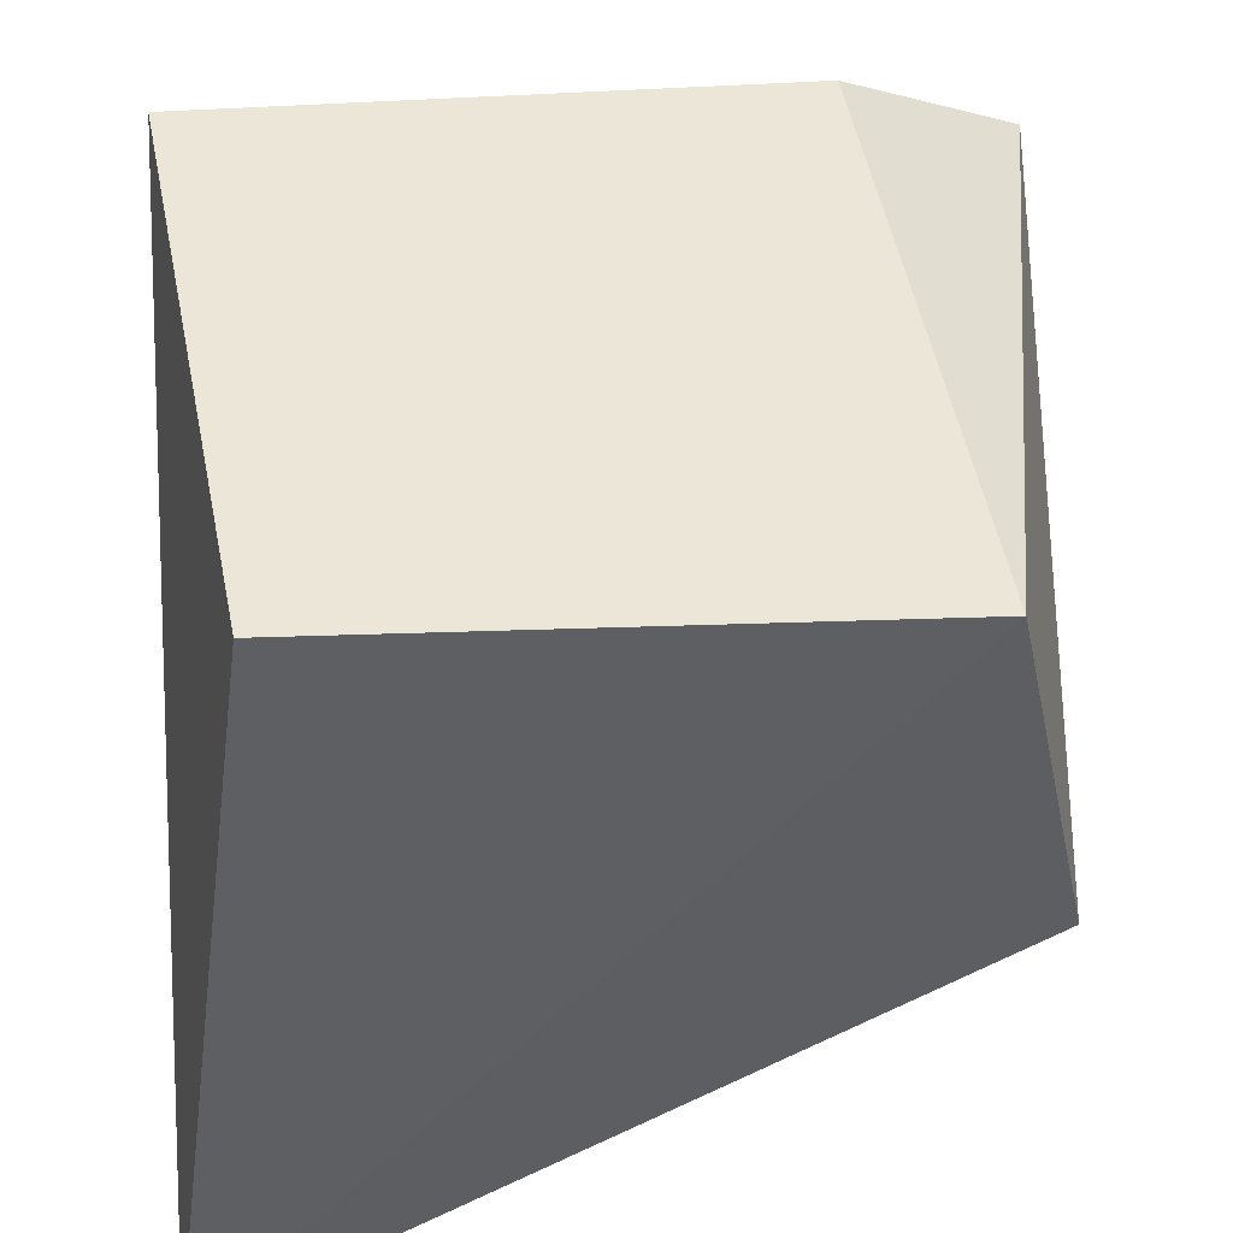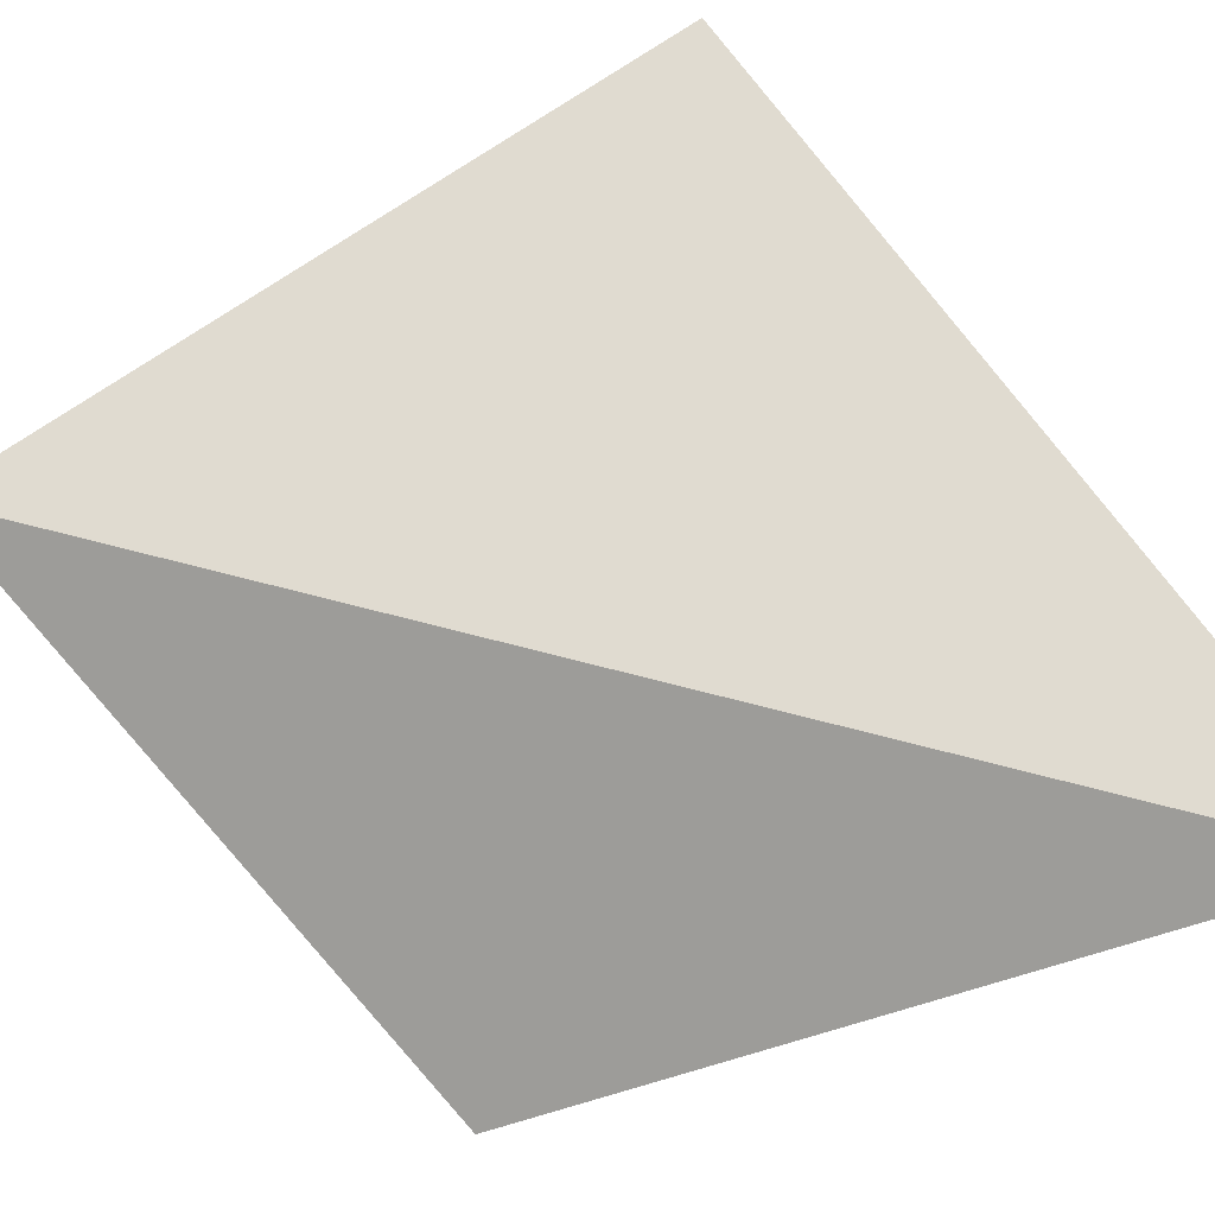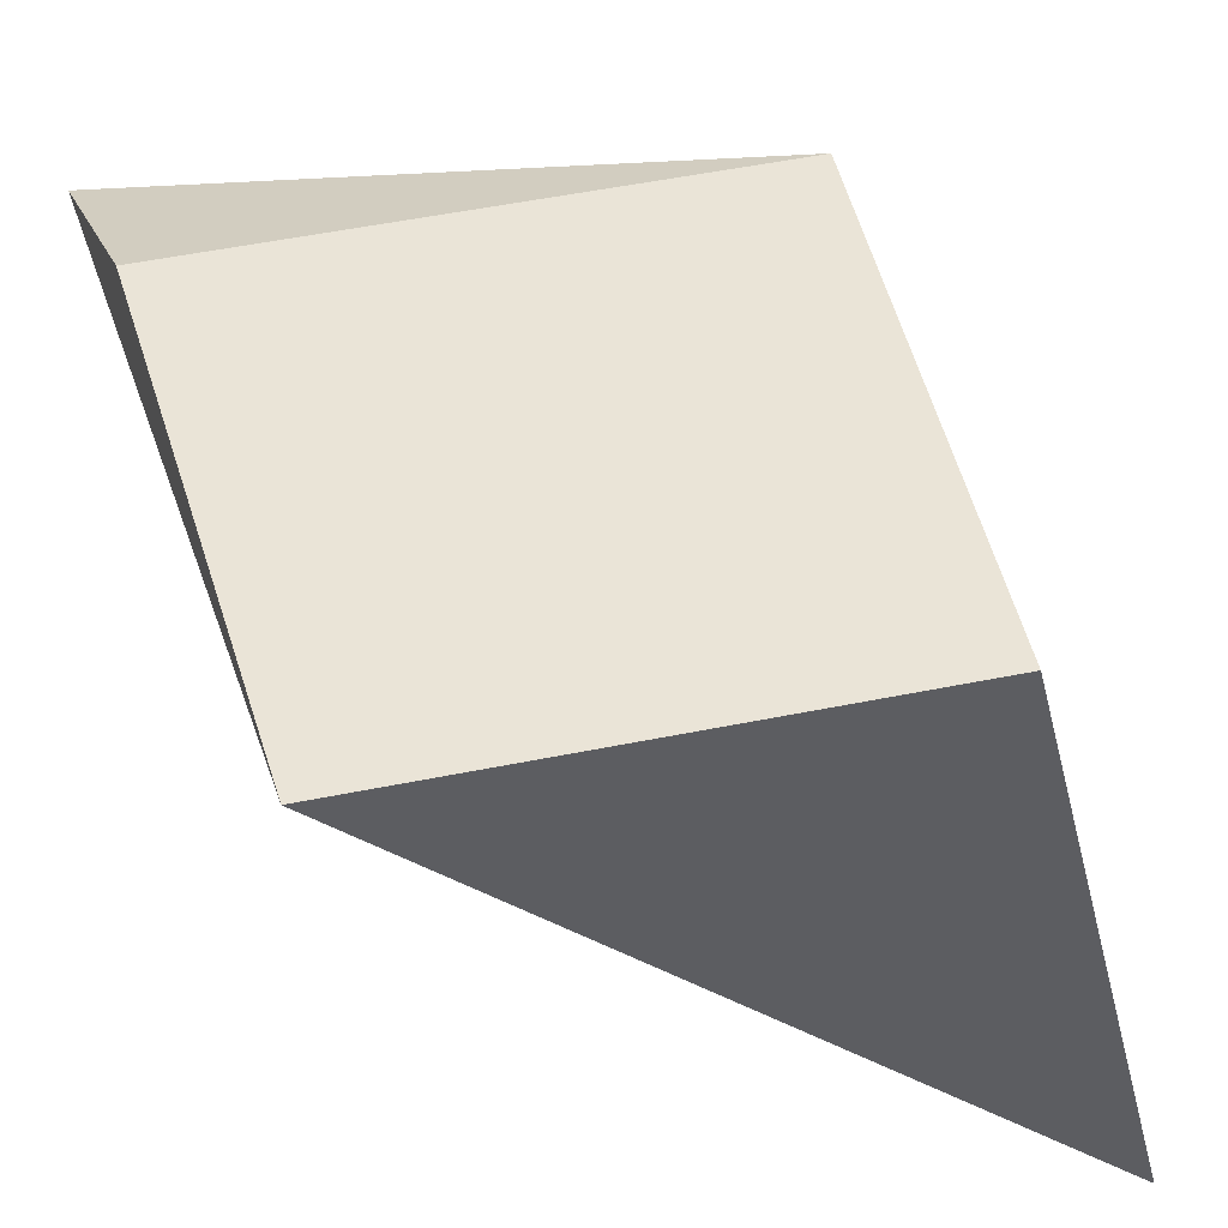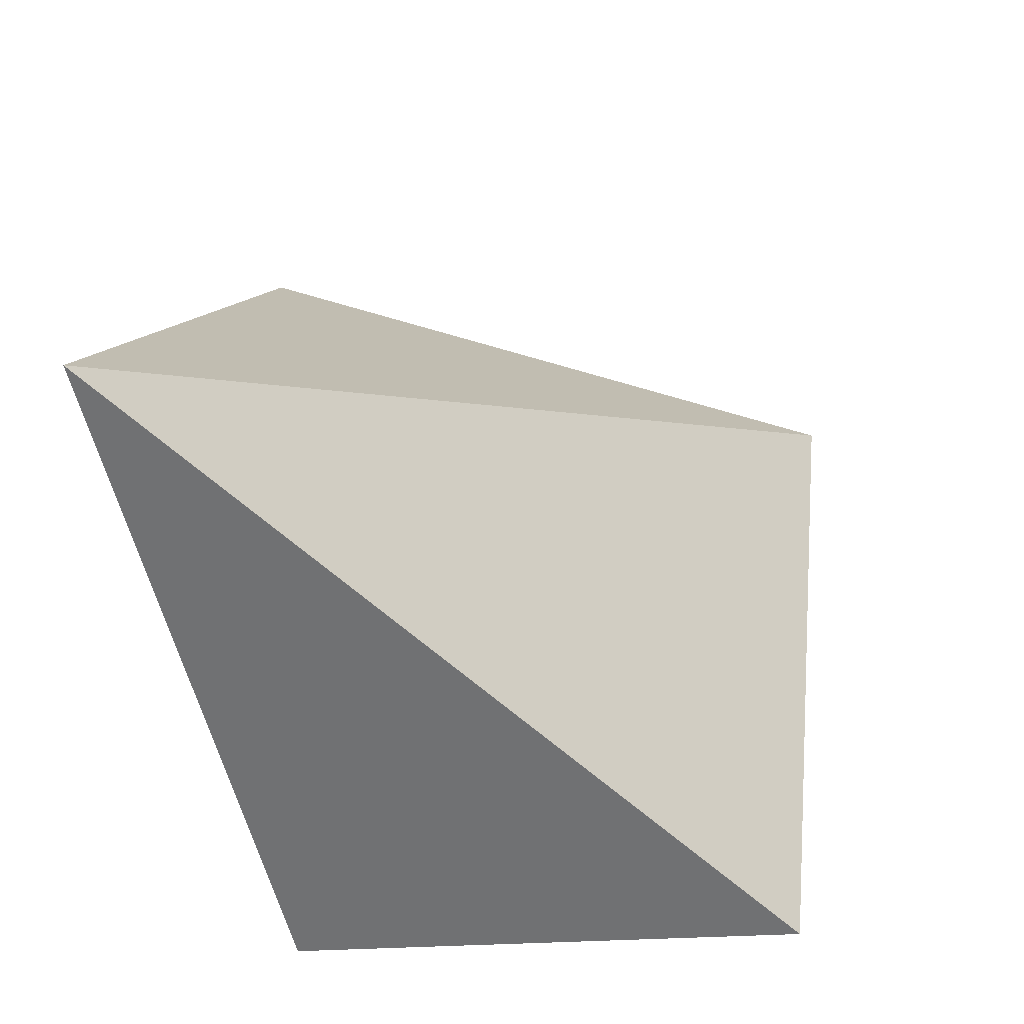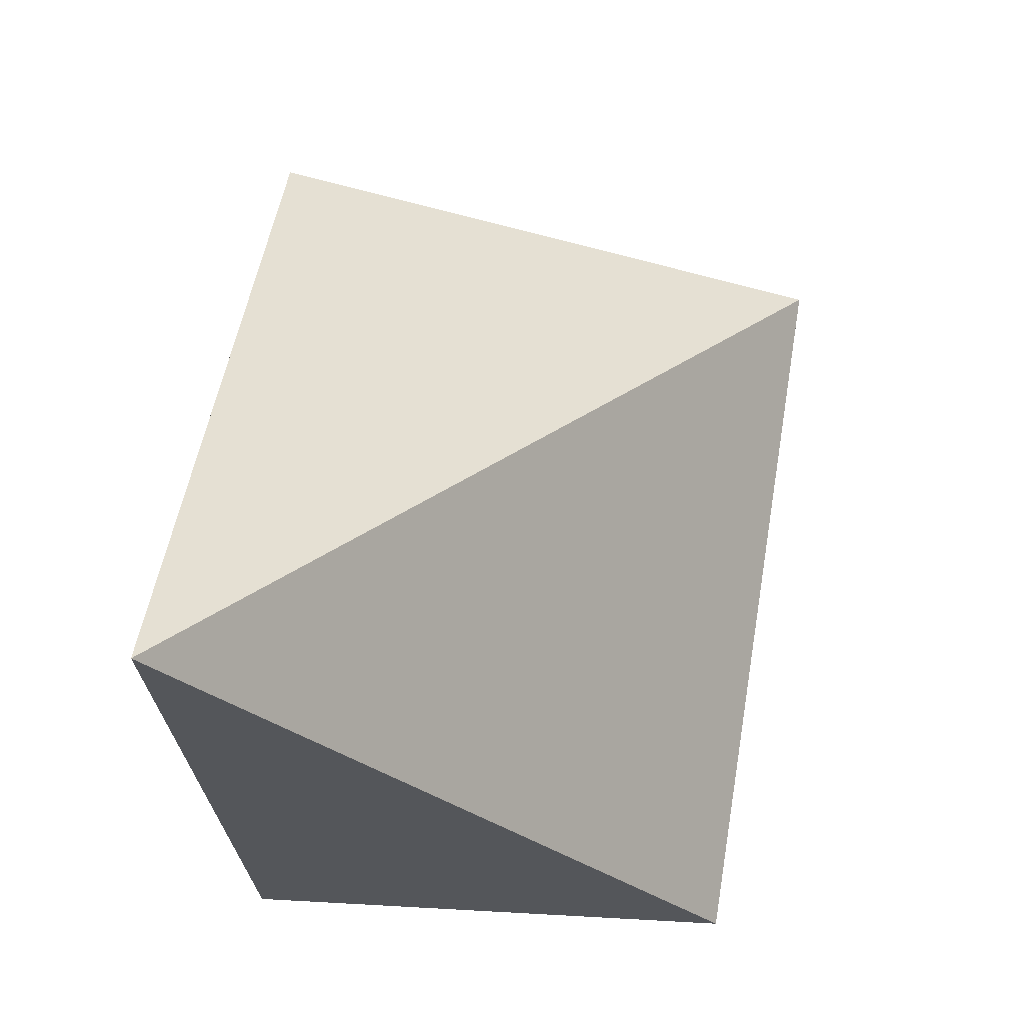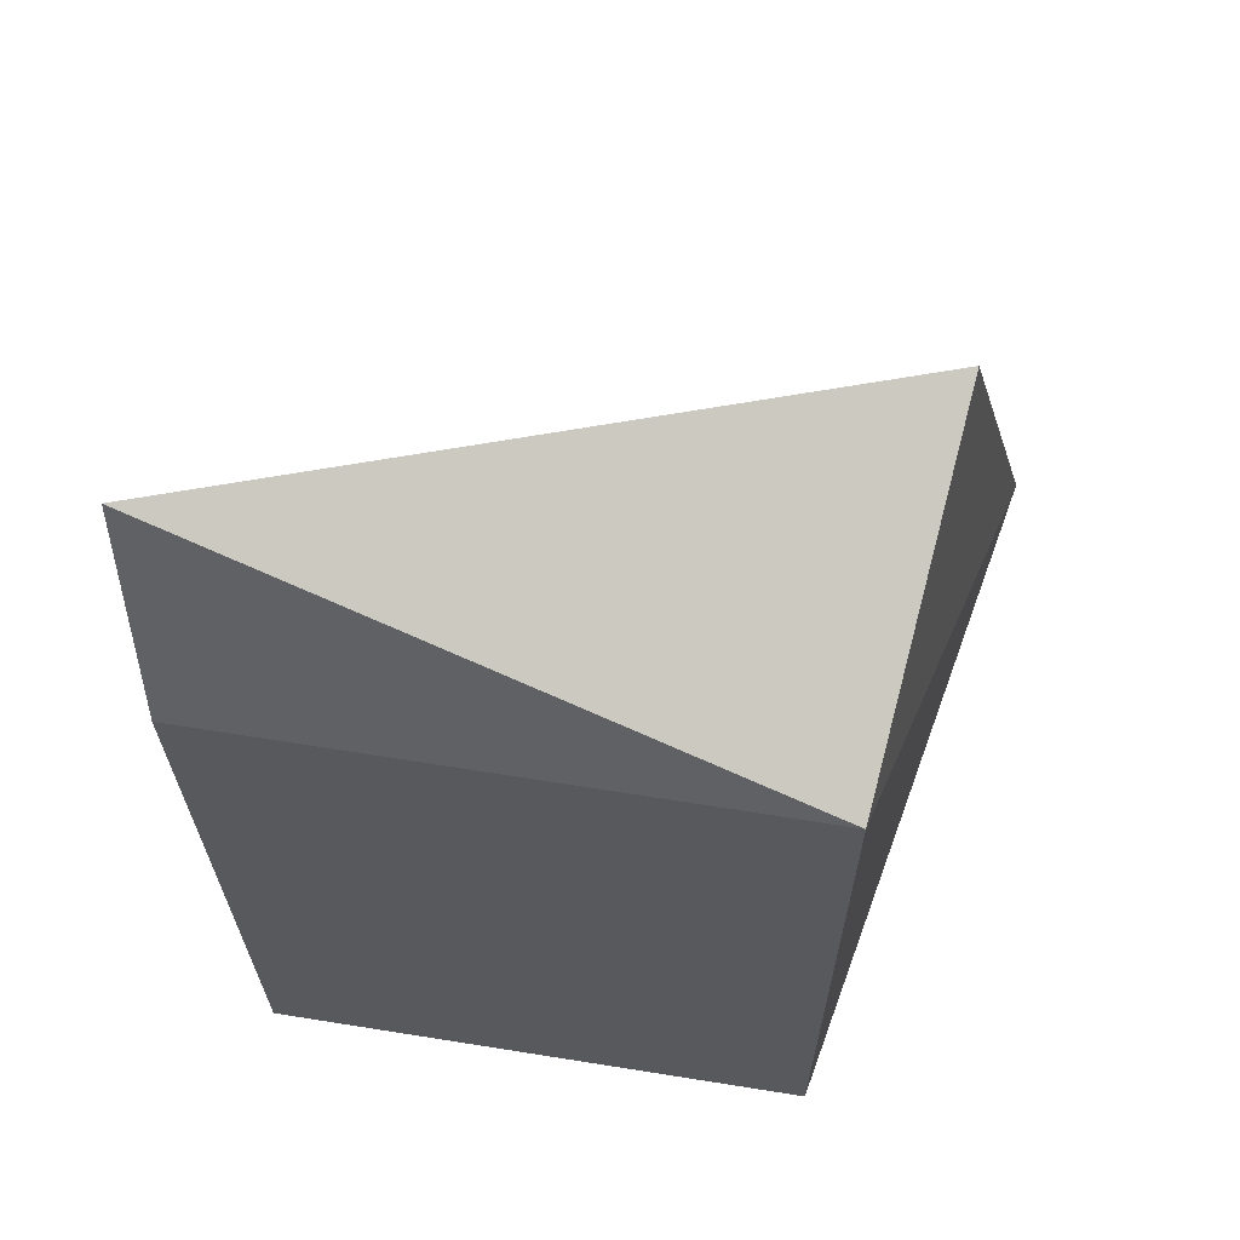
<metadata>
{"format":"obj","ext":"obj","renderer":"f3d","projection":"perspective","resolution":1024,"background":"white","views":[{"elev":52.3,"azim":-101.8,"up":"+Y"},{"elev":-67.3,"azim":125.4,"up":"+Y"},{"elev":58.9,"azim":168.4,"up":"+Y"},{"elev":-65.3,"azim":1.6,"up":"+Z"},{"elev":-35.3,"azim":-8.4,"up":"+Z"},{"elev":72.2,"azim":-171.6,"up":"+Z"}]}
</metadata>
<code>
v 0.00479 0.01801 0.2487
v 0.003505 0.02242 0.242
v -0.01827 0.02253 0.2418
v -0.02391 0.0006913 0.2155
v 0.001355 0.02721 0.2205
v -0.0198 0.008283 0.2445
v -0.01834 0.02737 0.2204
f 1 2 3
f 5 2 1
f 5 1 4
f 6 1 3
f 6 3 4
f 6 4 1
f 7 3 2
f 7 2 5
f 7 5 4
f 7 4 3

</code>
